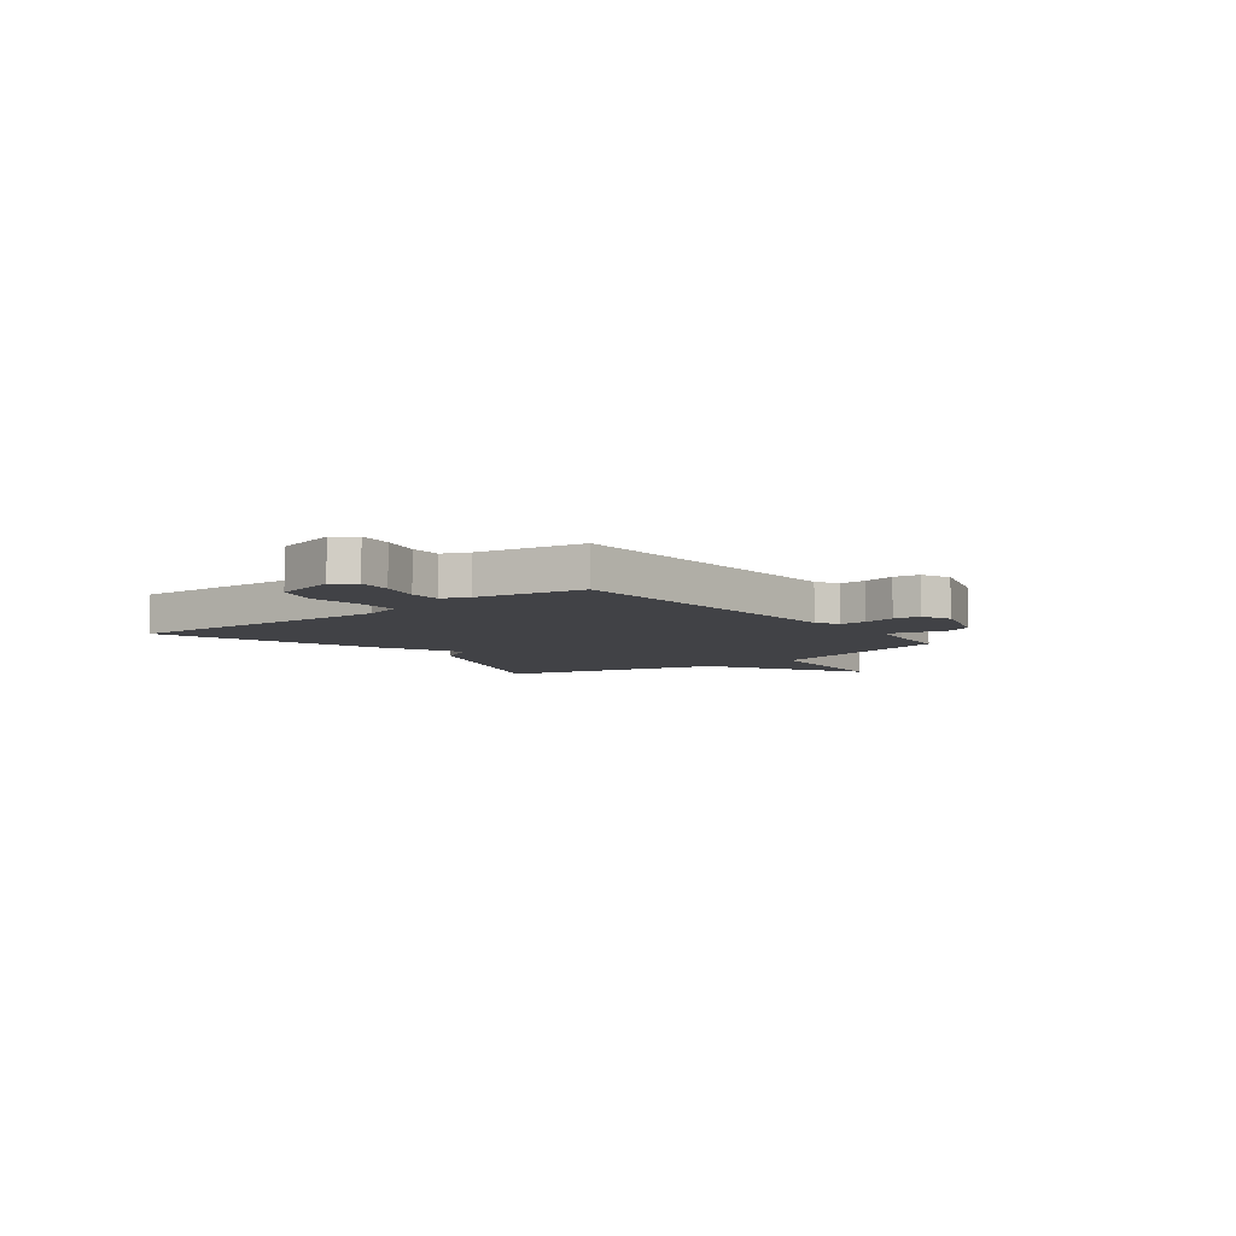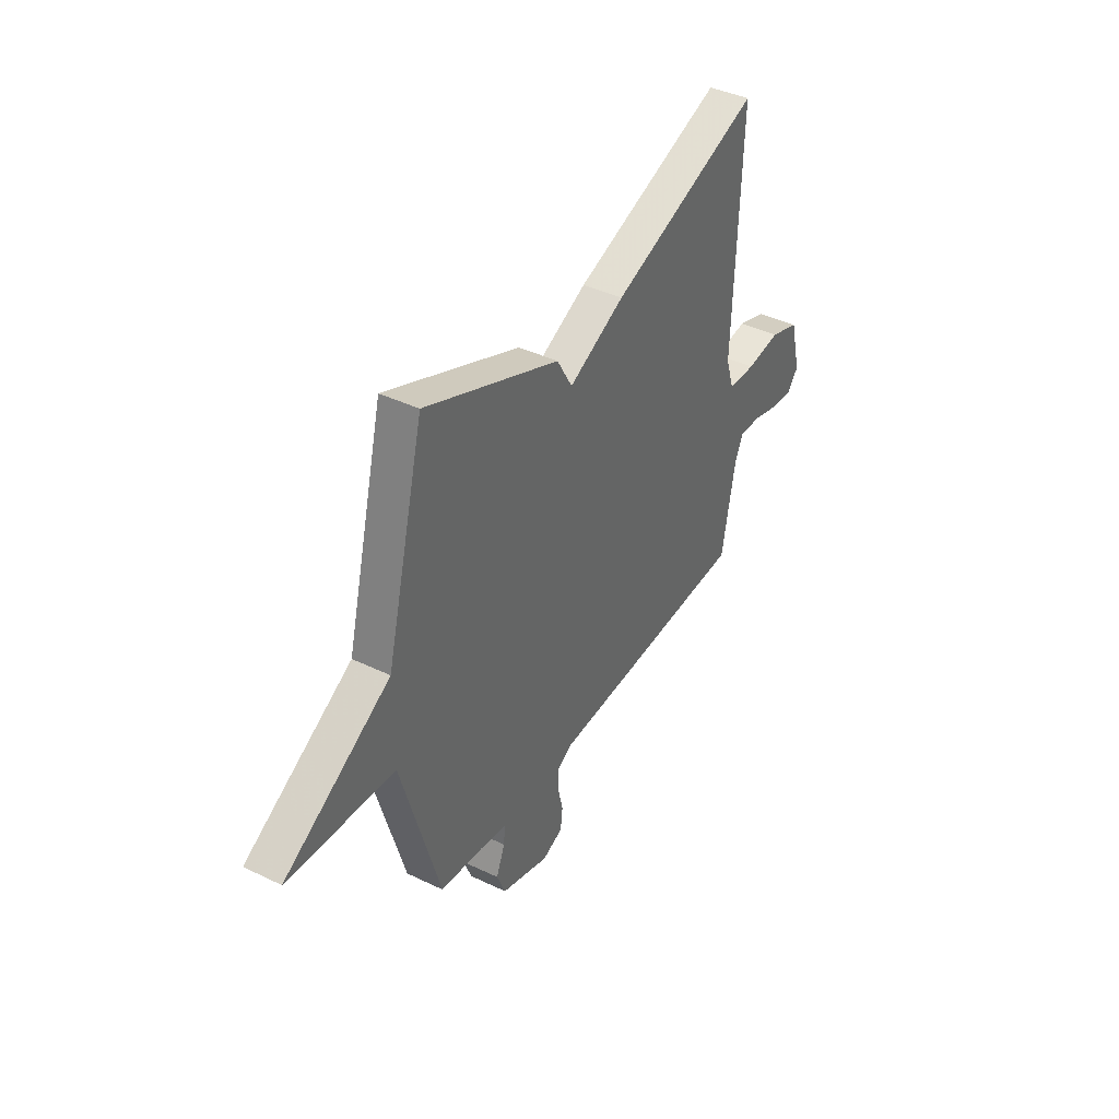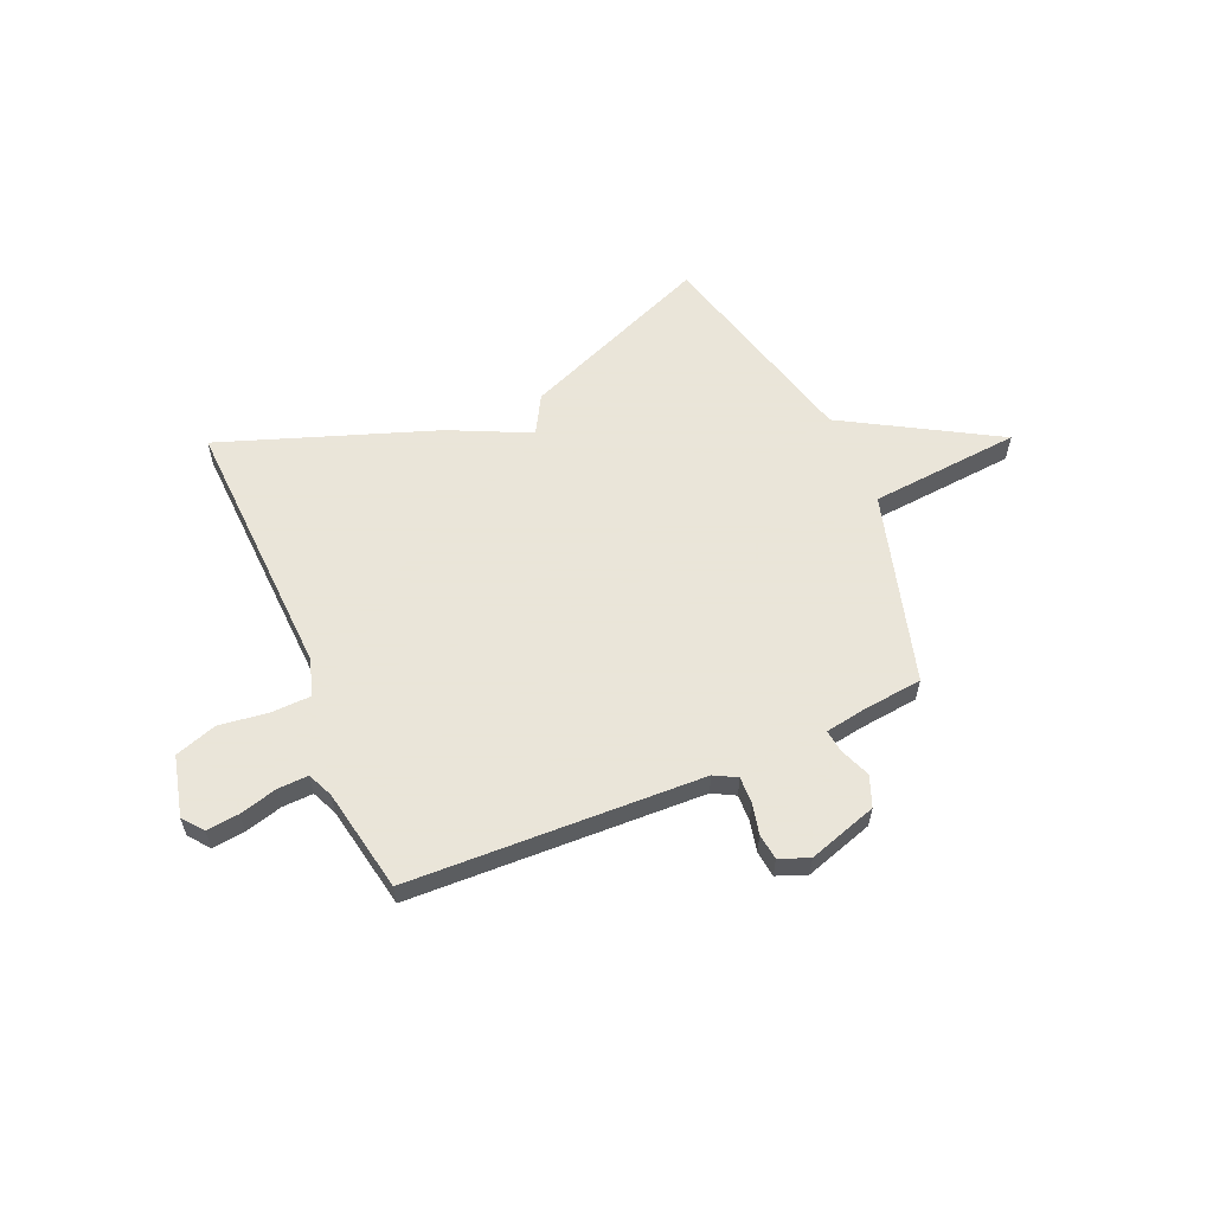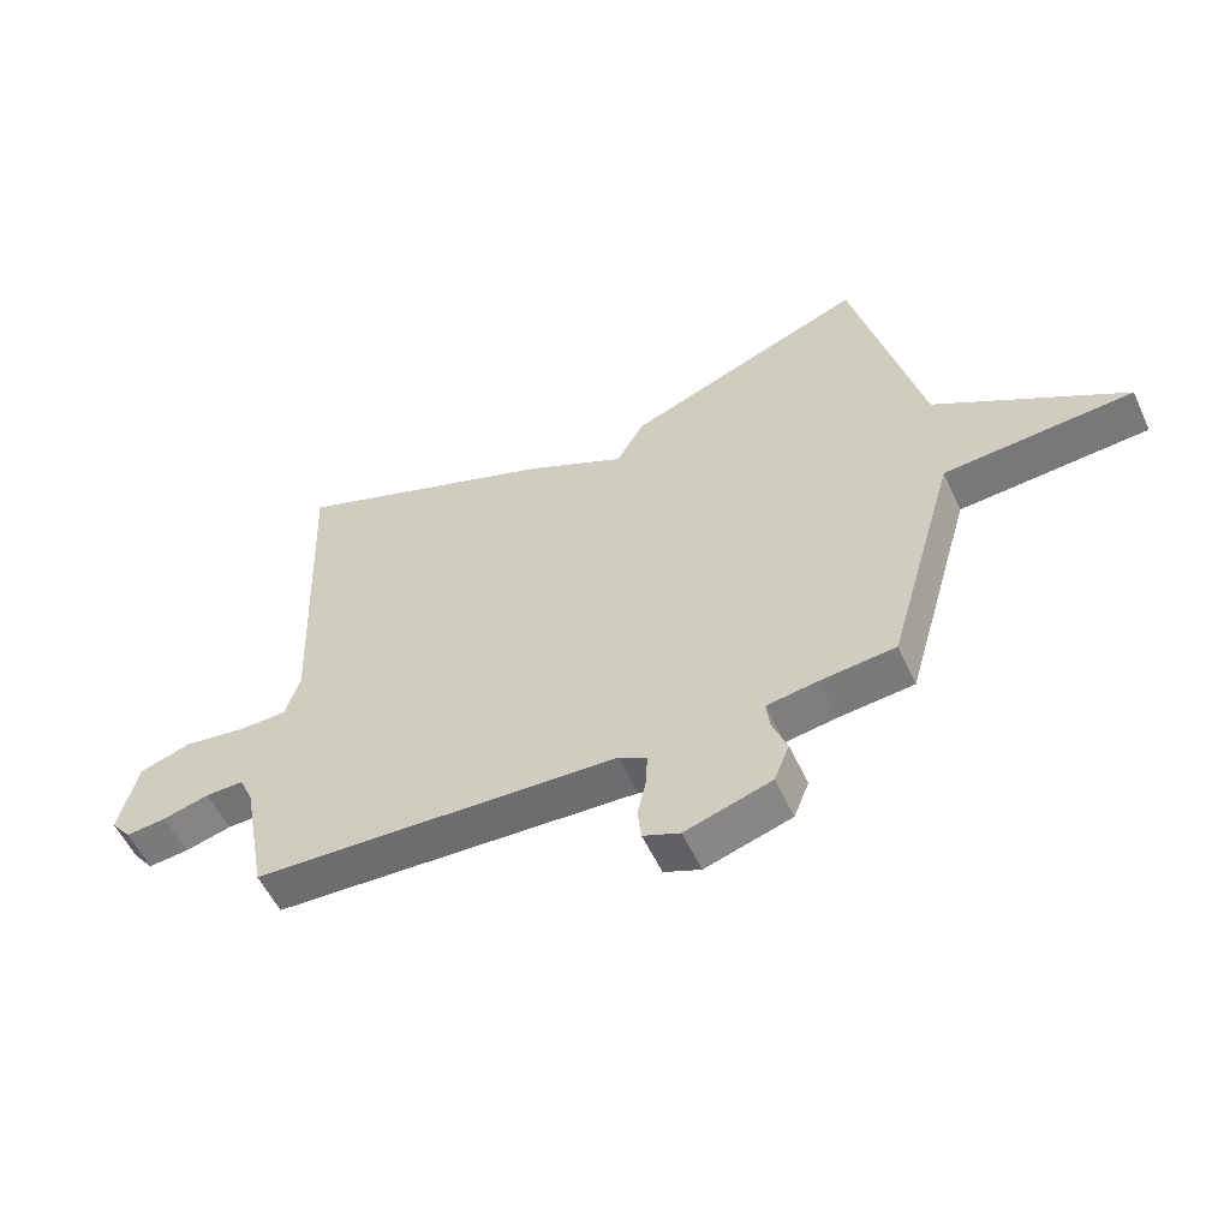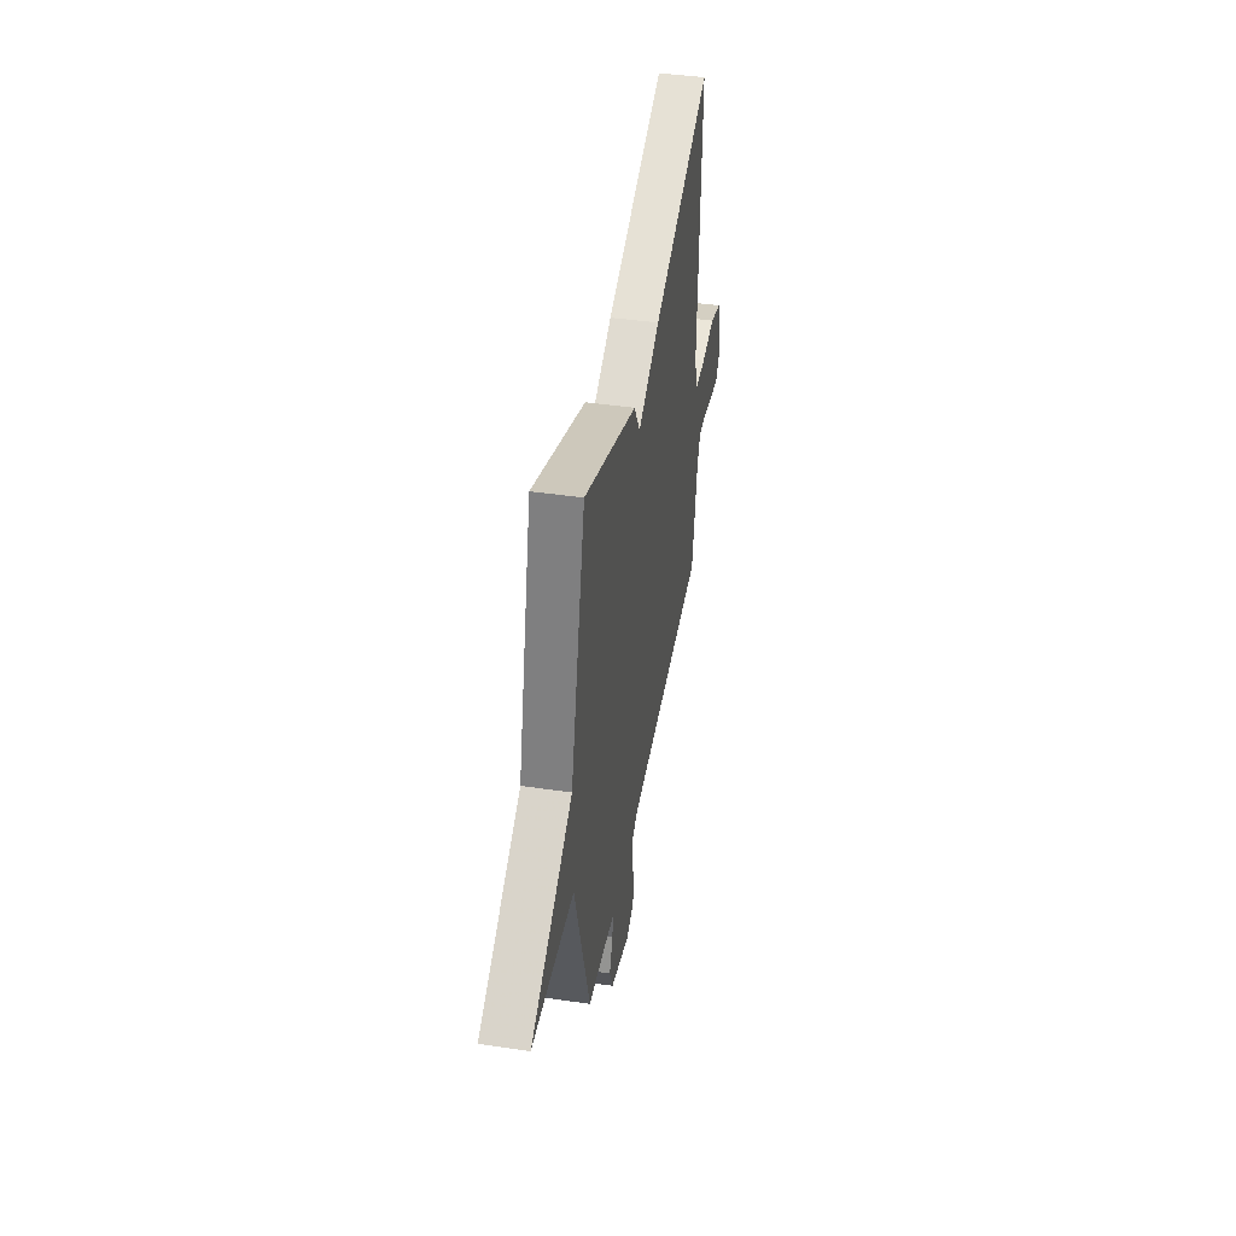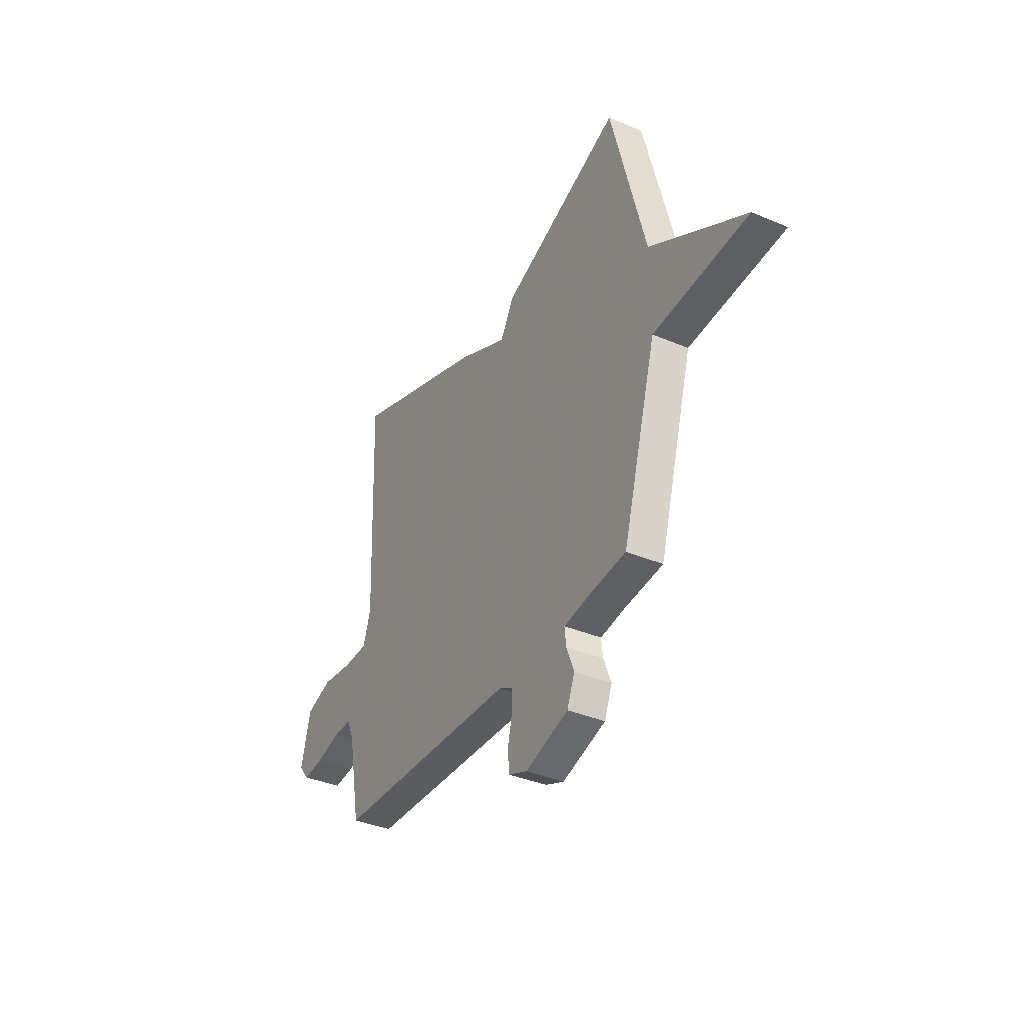
<metadata>
{"format":"obj","ext":"obj","renderer":"f3d","projection":"perspective","resolution":1024,"background":"white","views":[{"elev":-6.6,"azim":128.0,"up":"+Y"},{"elev":40.5,"azim":-59.4,"up":"+Z"},{"elev":58.6,"azim":156.5,"up":"+Y"},{"elev":-55.0,"azim":-155.5,"up":"+Z"},{"elev":43.0,"azim":-80.0,"up":"+Z"},{"elev":-36.9,"azim":-118.7,"up":"+Z"}]}
</metadata>
<code>
v 0.5 0.07 -0.5
v -0.079 0.07 -0.523
v -0.123 0.07 -0.547
v -0.121 0.07 -0.599
v -0.107 0.07 -0.66
v -0.113 0.07 -0.711
v -0.171 0.07 -0.734
v -0.307 0.07 -0.691
v -0.331 0.07 -0.631
v -0.307 0.07 -0.57
v -0.302 0.07 -0.526
v -0.381 0.07 -0.513
v -0.5 0.07 -0.5
v -0.608 0.07 -0.123
v -0.906 0.07 -0.098
v -0.608 0.07 0.077
v -0.5 0.07 0.5
v -0.123 0.07 0.348
v -0.08 0.07 0.273
v 0.077 0.07 0.348
v 0.5 0.07 0.5
v 0.48 0.07 -0.026
v 0.503 0.07 -0.099
v 0.581 0.07 -0.101
v 0.678 0.07 -0.088
v 0.76 0.07 -0.115
v 0.79 0.07 -0.235
v 0.758 0.07 -0.275
v 0.694 0.07 -0.268
v 0.62 0.07 -0.248
v 0.56 0.07 -0.246
v 0.538 0.07 -0.296
v 0.5 0 -0.5
v -0.079 0 -0.523
v -0.123 0 -0.547
v -0.121 0 -0.599
v -0.107 0 -0.66
v -0.113 0 -0.711
v -0.171 0 -0.734
v -0.307 0 -0.691
v -0.331 0 -0.631
v -0.307 0 -0.57
v -0.302 0 -0.526
v -0.381 0 -0.513
v -0.5 0 -0.5
v -0.608 0 -0.123
v -0.906 0 -0.098
v -0.608 0 0.077
v -0.5 0 0.5
v -0.123 0 0.348
v -0.08 0 0.273
v 0.077 0 0.348
v 0.5 0 0.5
v 0.48 0 -0.026
v 0.503 0 -0.099
v 0.581 0 -0.101
v 0.678 0 -0.088
v 0.76 0 -0.115
v 0.79 0 -0.235
v 0.758 0 -0.275
v 0.694 0 -0.268
v 0.62 0 -0.248
v 0.56 0 -0.246
v 0.538 0 -0.296
f 28 29 30
f 27 28 30
f 26 27 30
f 25 26 30
f 24 25 30
f 23 24 30 31
f 19 20 21 22
f 19 22 23
f 16 17 18 19
f 16 19 23
f 15 16 23
f 14 15 23
f 23 31 32
f 14 23 32
f 13 14 32
f 12 13 32
f 8 9 10
f 7 8 10
f 6 7 10
f 5 6 10
f 4 5 10
f 3 4 10 11
f 2 3 11 12
f 1 2 12 32
f 62 61 60
f 62 60 59
f 62 59 58
f 62 58 57
f 62 57 56
f 63 62 56 55
f 54 53 52 51
f 55 54 51
f 51 50 49 48
f 55 51 48
f 55 48 47
f 55 47 46
f 64 63 55
f 64 55 46
f 64 46 45
f 64 45 44
f 42 41 40
f 42 40 39
f 42 39 38
f 42 38 37
f 42 37 36
f 43 42 36 35
f 44 43 35 34
f 64 44 34 33
f 1 33 34 2
f 2 34 35 3
f 3 35 36 4
f 4 36 37 5
f 5 37 38 6
f 6 38 39 7
f 7 39 40 8
f 8 40 41 9
f 9 41 42 10
f 10 42 43 11
f 11 43 44 12
f 12 44 45 13
f 13 45 46 14
f 14 46 47 15
f 15 47 48 16
f 16 48 49 17
f 17 49 50 18
f 18 50 51 19
f 19 51 52 20
f 20 52 53 21
f 21 53 54 22
f 22 54 55 23
f 23 55 56 24
f 24 56 57 25
f 25 57 58 26
f 26 58 59 27
f 27 59 60 28
f 28 60 61 29
f 29 61 62 30
f 30 62 63 31
f 31 63 64 32
f 32 64 33 1

</code>
